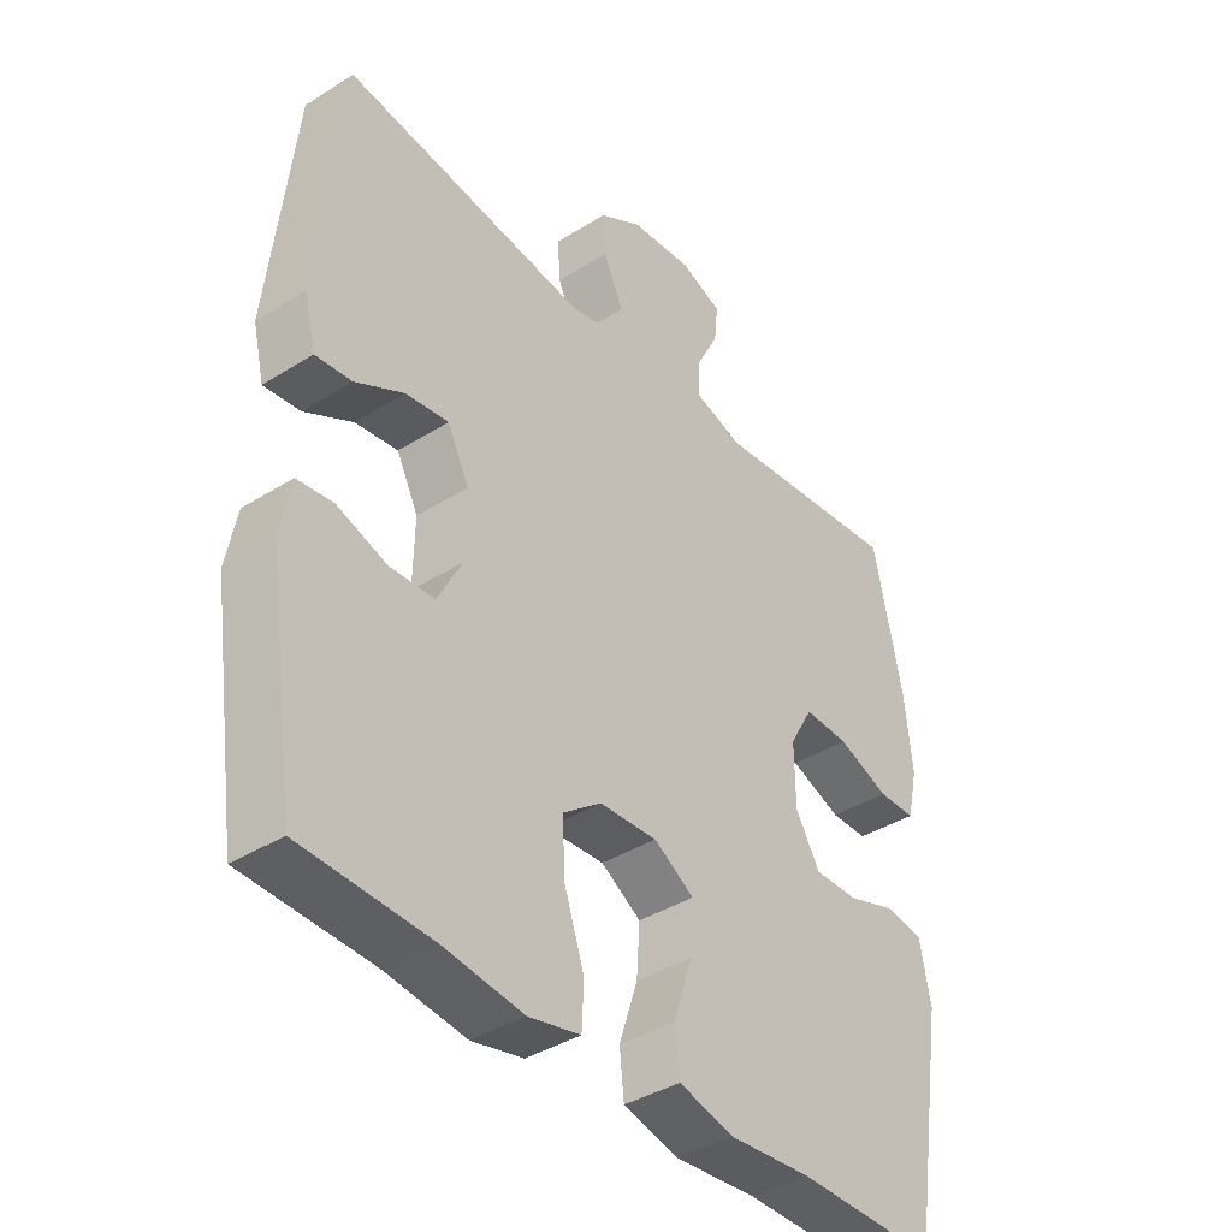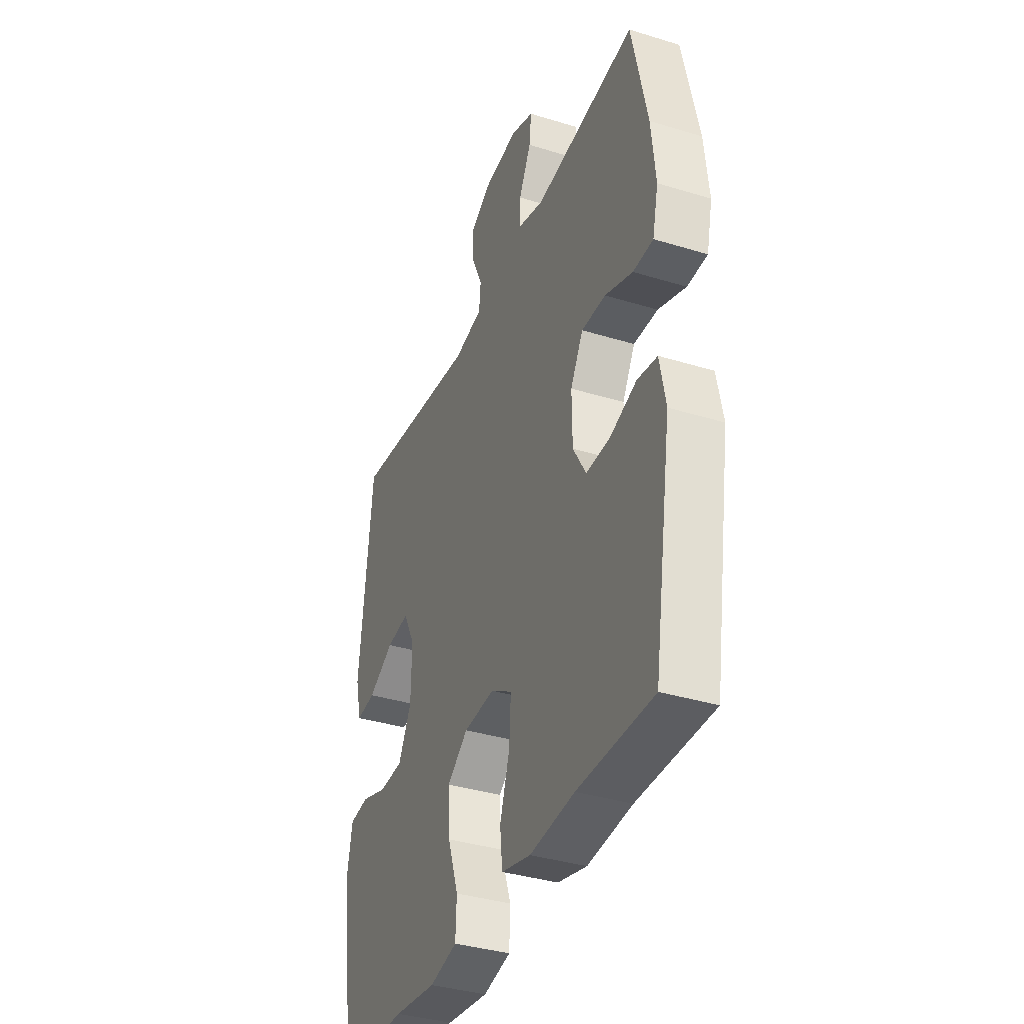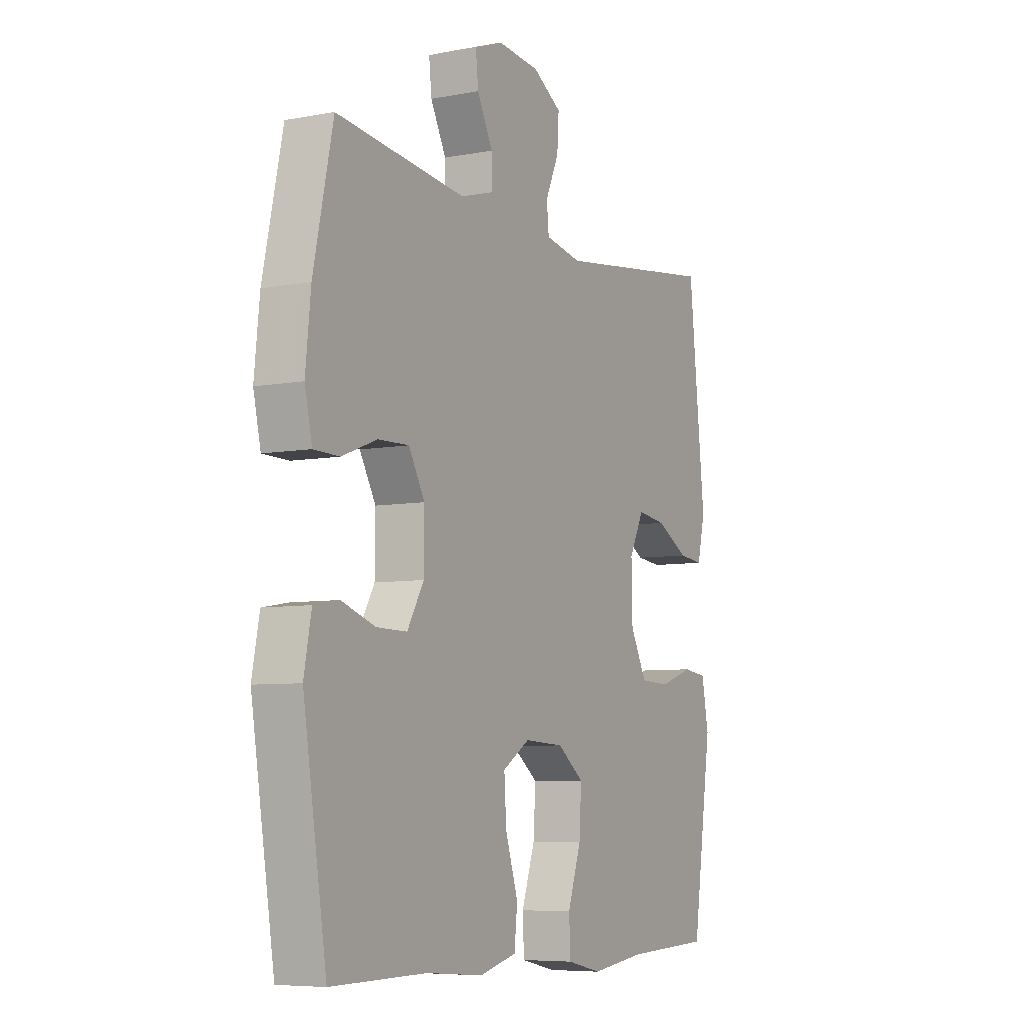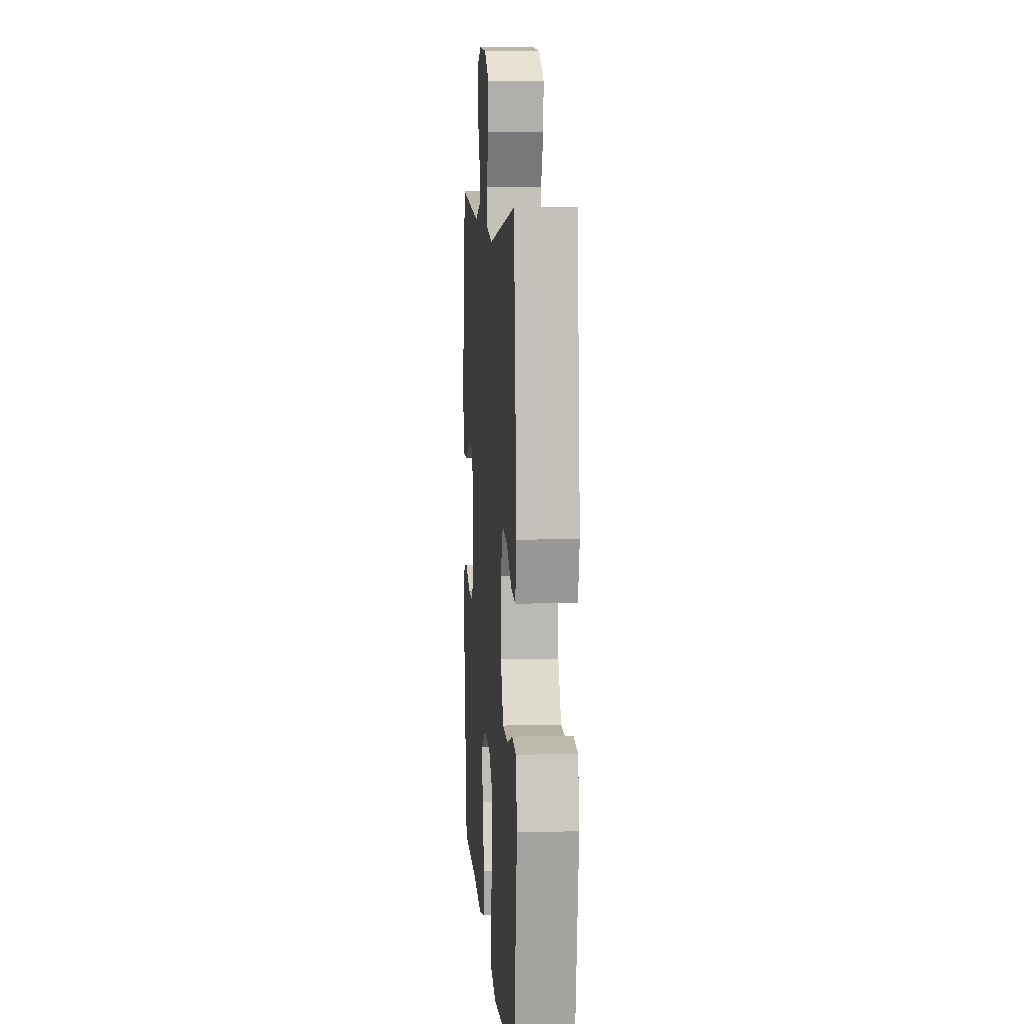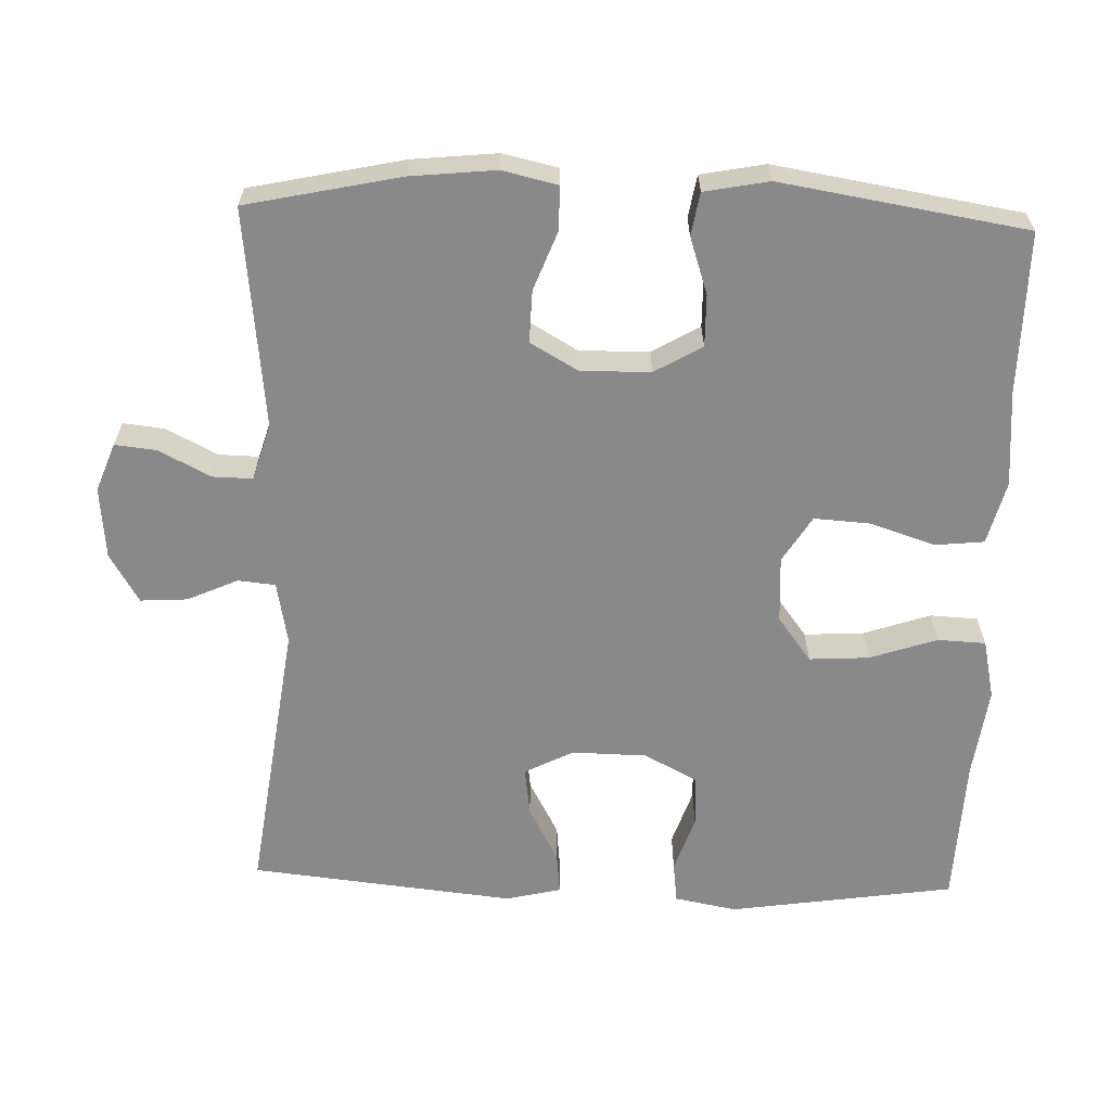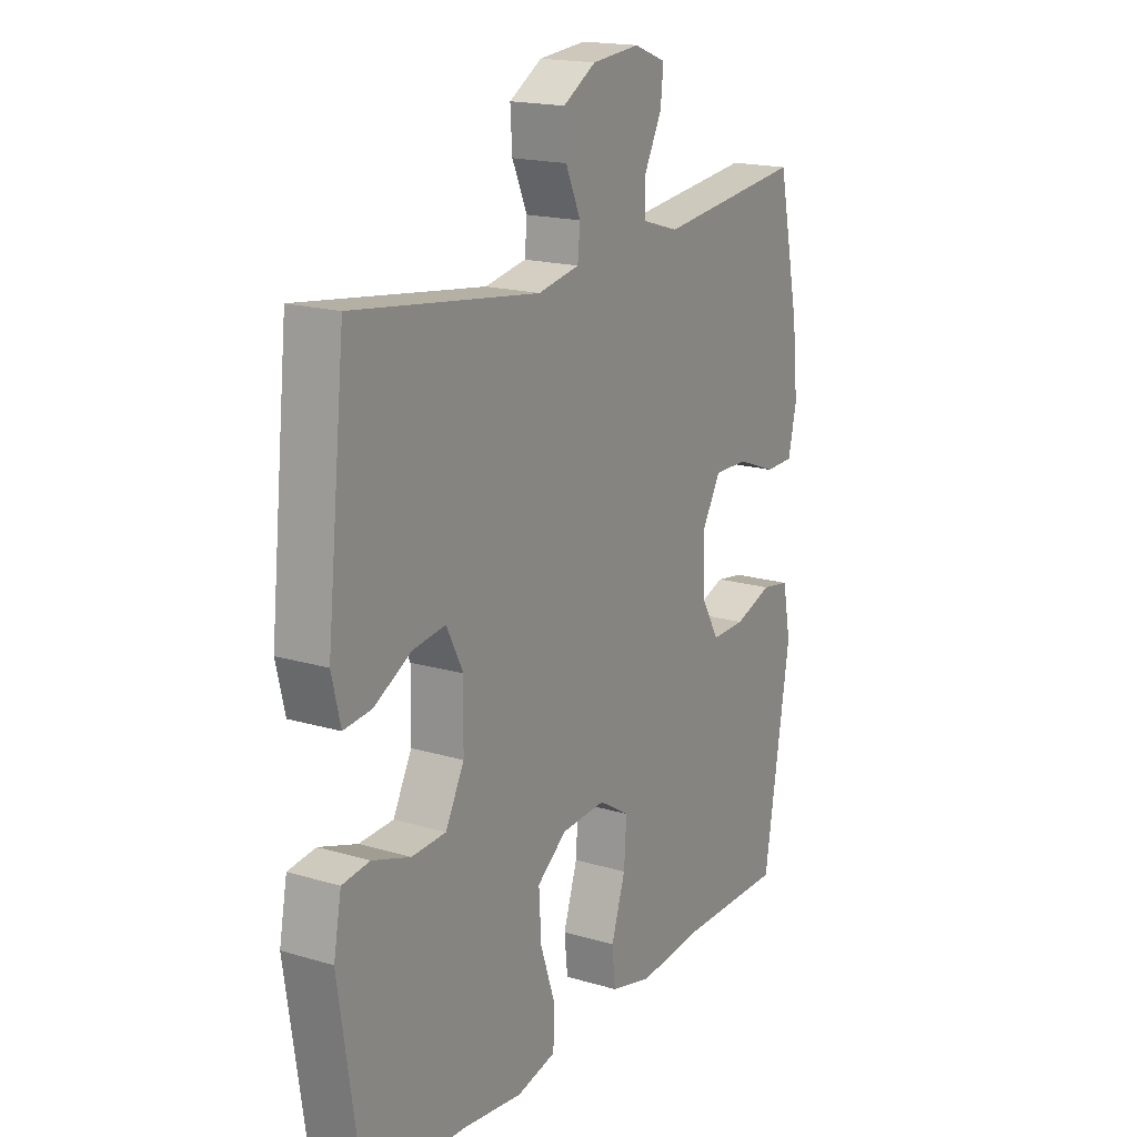
<metadata>
{"format":"obj","ext":"obj","renderer":"f3d","projection":"perspective","resolution":1024,"background":"white","views":[{"elev":-39.2,"azim":-51.9,"up":"+Z"},{"elev":-37.0,"azim":68.4,"up":"+Z"},{"elev":-6.9,"azim":118.6,"up":"+Z"},{"elev":8.6,"azim":-94.2,"up":"+Z"},{"elev":-63.0,"azim":88.1,"up":"+Y"},{"elev":17.9,"azim":-59.9,"up":"+Z"}]}
</metadata>
<code>
v -0.5 0.07 0.5
v -0.119 0.07 0.448
v -0.034 0.07 0.464
v -0.029 0.07 0.515
v -0.06 0.07 0.584
v -0.064 0.07 0.648
v 0.003 0.07 0.688
v 0.101 0.07 0.697
v 0.167 0.07 0.672
v 0.161 0.07 0.615
v 0.125 0.07 0.545
v 0.124 0.07 0.49
v 0.201 0.07 0.467
v 0.5 0.07 0.5
v 0.545 0.07 0.29
v 0.557 0.07 0.174
v 0.54 0.07 0.099
v 0.481 0.07 0.098
v 0.4 0.07 0.129
v 0.329 0.07 0.131
v 0.292 0.07 0.066
v 0.293 0.07 -0.029
v 0.331 0.07 -0.094
v 0.401 0.07 -0.093
v 0.479 0.07 -0.067
v 0.537 0.07 -0.077
v 0.554 0.07 -0.165
v 0.5 0.07 -0.5
v 0.28 0.07 -0.498
v 0.149 0.07 -0.509
v 0.063 0.07 -0.487
v 0.056 0.07 -0.421
v 0.085 0.07 -0.332
v 0.09 0.07 -0.255
v 0.027 0.07 -0.216
v -0.064 0.07 -0.221
v -0.125 0.07 -0.267
v -0.12 0.07 -0.349
v -0.089 0.07 -0.44
v -0.092 0.07 -0.506
v -0.173 0.07 -0.524
v -0.297 0.07 -0.508
v -0.5 0.07 -0.5
v -0.546 0.07 -0.192
v -0.53 0.07 -0.107
v -0.474 0.07 -0.1
v -0.396 0.07 -0.126
v -0.326 0.07 -0.123
v -0.288 0.07 -0.05
v -0.286 0.07 0.052
v -0.32 0.07 0.119
v -0.387 0.07 0.11
v -0.463 0.07 0.069
v -0.52 0.07 0.063
v -0.538 0.07 0.138
v -0.5 0 0.5
v -0.119 0 0.448
v -0.034 0 0.464
v -0.029 0 0.515
v -0.06 0 0.584
v -0.064 0 0.648
v 0.003 0 0.688
v 0.101 0 0.697
v 0.167 0 0.672
v 0.161 0 0.615
v 0.125 0 0.545
v 0.124 0 0.49
v 0.201 0 0.467
v 0.5 0 0.5
v 0.545 0 0.29
v 0.557 0 0.174
v 0.54 0 0.099
v 0.481 0 0.098
v 0.4 0 0.129
v 0.329 0 0.131
v 0.292 0 0.066
v 0.293 0 -0.029
v 0.331 0 -0.094
v 0.401 0 -0.093
v 0.479 0 -0.067
v 0.537 0 -0.077
v 0.554 0 -0.165
v 0.5 0 -0.5
v 0.28 0 -0.498
v 0.149 0 -0.509
v 0.063 0 -0.487
v 0.056 0 -0.421
v 0.085 0 -0.332
v 0.09 0 -0.255
v 0.027 0 -0.216
v -0.064 0 -0.221
v -0.125 0 -0.267
v -0.12 0 -0.349
v -0.089 0 -0.44
v -0.092 0 -0.506
v -0.173 0 -0.524
v -0.297 0 -0.508
v -0.5 0 -0.5
v -0.546 0 -0.192
v -0.53 0 -0.107
v -0.474 0 -0.1
v -0.396 0 -0.126
v -0.326 0 -0.123
v -0.288 0 -0.05
v -0.286 0 0.052
v -0.32 0 0.119
v -0.387 0 0.11
v -0.463 0 0.069
v -0.52 0 0.063
v -0.538 0 0.138
f 55 1 2
f 54 55 2
f 53 54 2
f 52 53 2
f 51 52 2 3
f 50 51 3
f 49 50 3
f 45 46 47
f 44 45 47
f 43 44 47
f 42 43 47
f 42 47 48
f 41 42 48
f 40 41 48
f 39 40 48
f 38 39 48
f 37 38 48 49
f 31 32 33
f 30 31 33
f 29 30 33
f 29 33 34
f 28 29 34
f 27 28 34
f 26 27 34
f 25 26 34
f 24 25 34
f 23 24 34 35
f 17 18 19
f 16 17 19
f 15 16 19
f 14 15 19
f 13 14 19
f 12 13 19 20
f 9 10 11
f 8 9 11
f 7 8 11
f 6 7 11
f 5 6 11
f 4 5 11
f 3 4 11 12
f 12 20 21
f 3 12 21
f 49 3 21
f 37 49 21
f 36 37 21
f 36 21 22
f 22 23 35 36
f 57 56 110
f 57 110 109
f 57 109 108
f 57 108 107
f 58 57 107 106
f 58 106 105
f 58 105 104
f 102 101 100
f 102 100 99
f 102 99 98
f 102 98 97
f 103 102 97
f 103 97 96
f 103 96 95
f 103 95 94
f 103 94 93
f 104 103 93 92
f 88 87 86
f 88 86 85
f 88 85 84
f 89 88 84
f 89 84 83
f 89 83 82
f 89 82 81
f 89 81 80
f 89 80 79
f 90 89 79 78
f 74 73 72
f 74 72 71
f 74 71 70
f 74 70 69
f 74 69 68
f 75 74 68 67
f 66 65 64
f 66 64 63
f 66 63 62
f 66 62 61
f 66 61 60
f 66 60 59
f 67 66 59 58
f 76 75 67
f 76 67 58
f 76 58 104
f 76 104 92
f 76 92 91
f 77 76 91
f 91 90 78 77
f 1 56 57 2
f 2 57 58 3
f 3 58 59 4
f 4 59 60 5
f 5 60 61 6
f 6 61 62 7
f 7 62 63 8
f 8 63 64 9
f 9 64 65 10
f 10 65 66 11
f 11 66 67 12
f 12 67 68 13
f 13 68 69 14
f 14 69 70 15
f 15 70 71 16
f 16 71 72 17
f 17 72 73 18
f 18 73 74 19
f 19 74 75 20
f 20 75 76 21
f 21 76 77 22
f 22 77 78 23
f 23 78 79 24
f 24 79 80 25
f 25 80 81 26
f 26 81 82 27
f 27 82 83 28
f 28 83 84 29
f 29 84 85 30
f 30 85 86 31
f 31 86 87 32
f 32 87 88 33
f 33 88 89 34
f 34 89 90 35
f 35 90 91 36
f 36 91 92 37
f 37 92 93 38
f 38 93 94 39
f 39 94 95 40
f 40 95 96 41
f 41 96 97 42
f 42 97 98 43
f 43 98 99 44
f 44 99 100 45
f 45 100 101 46
f 46 101 102 47
f 47 102 103 48
f 48 103 104 49
f 49 104 105 50
f 50 105 106 51
f 51 106 107 52
f 52 107 108 53
f 53 108 109 54
f 54 109 110 55
f 55 110 56 1

</code>
